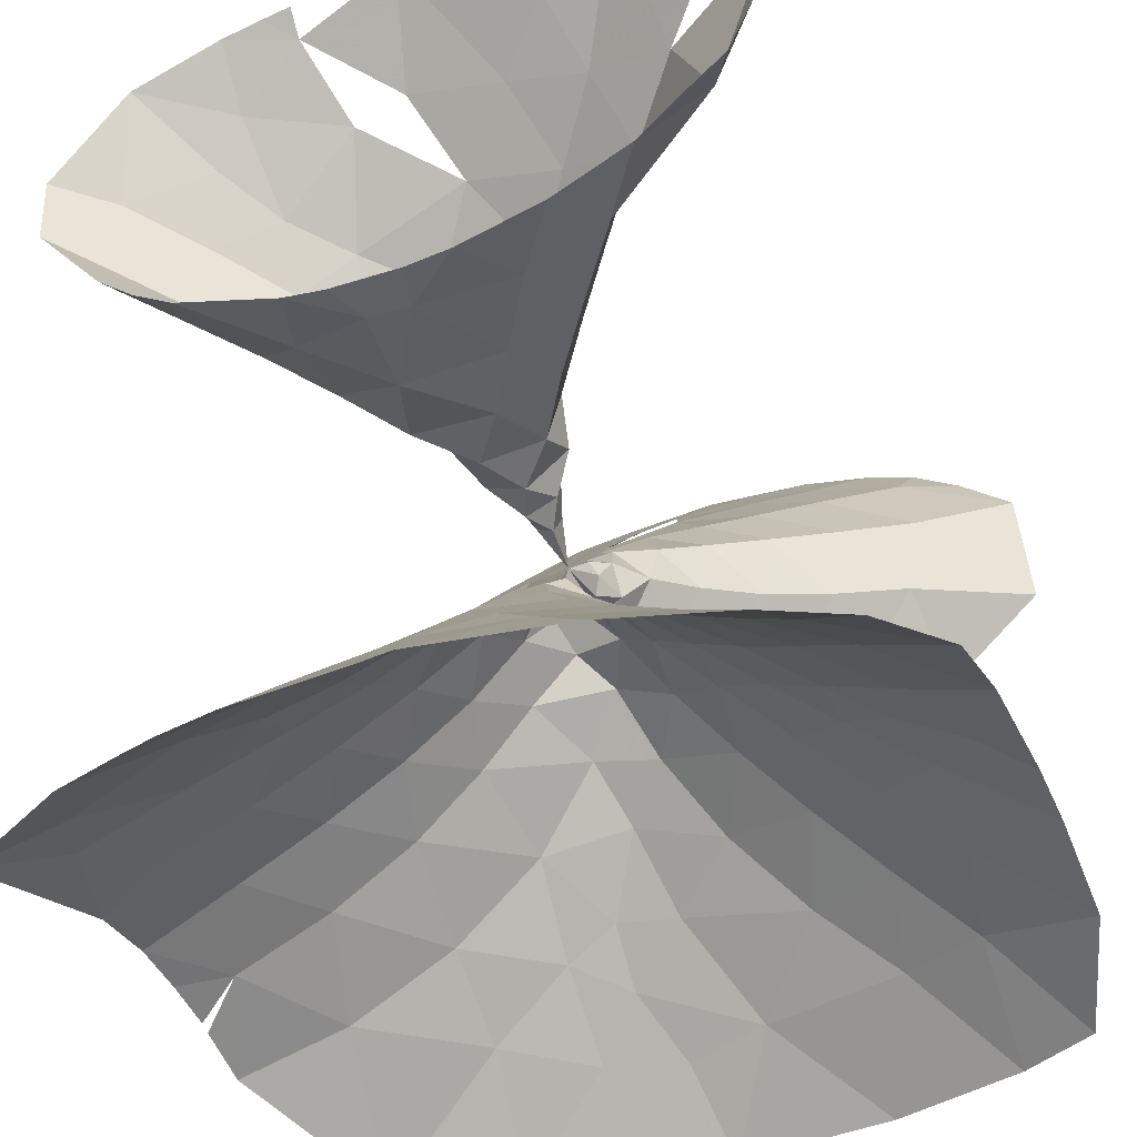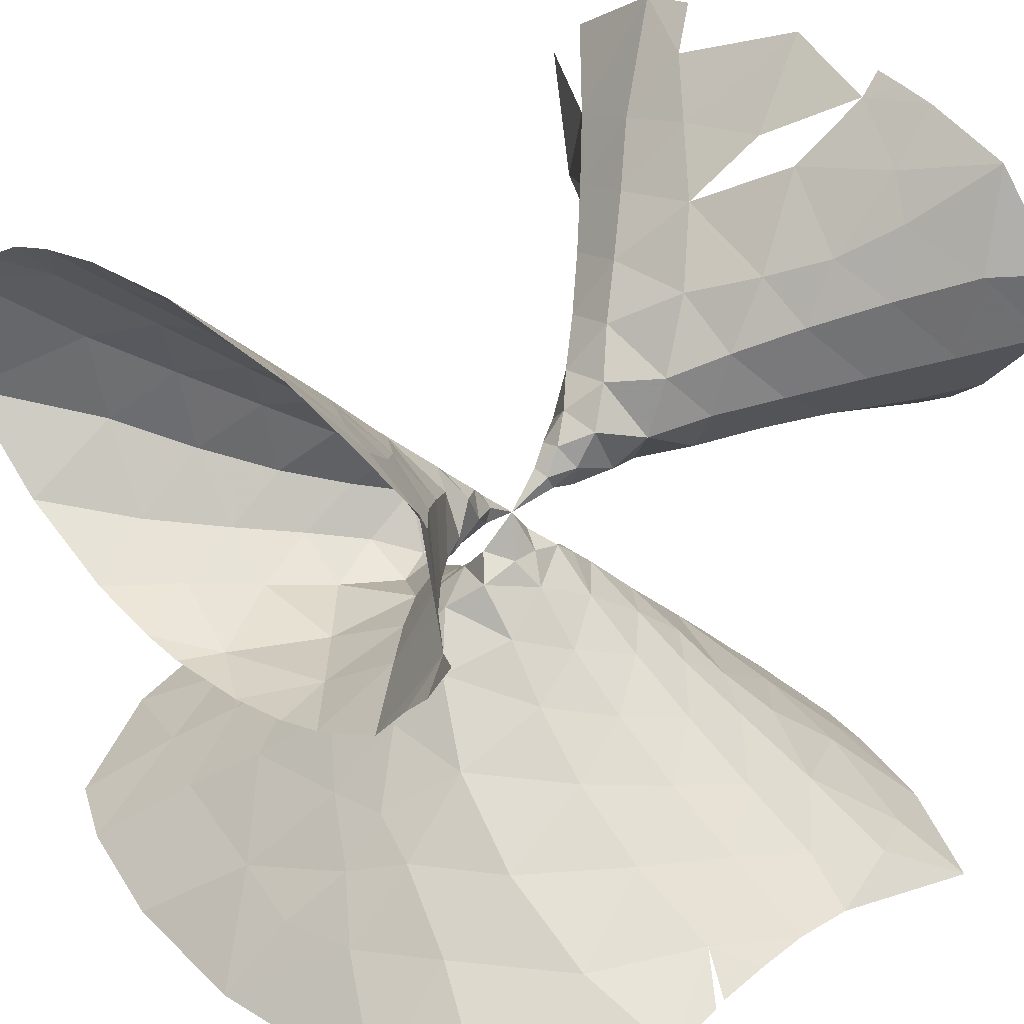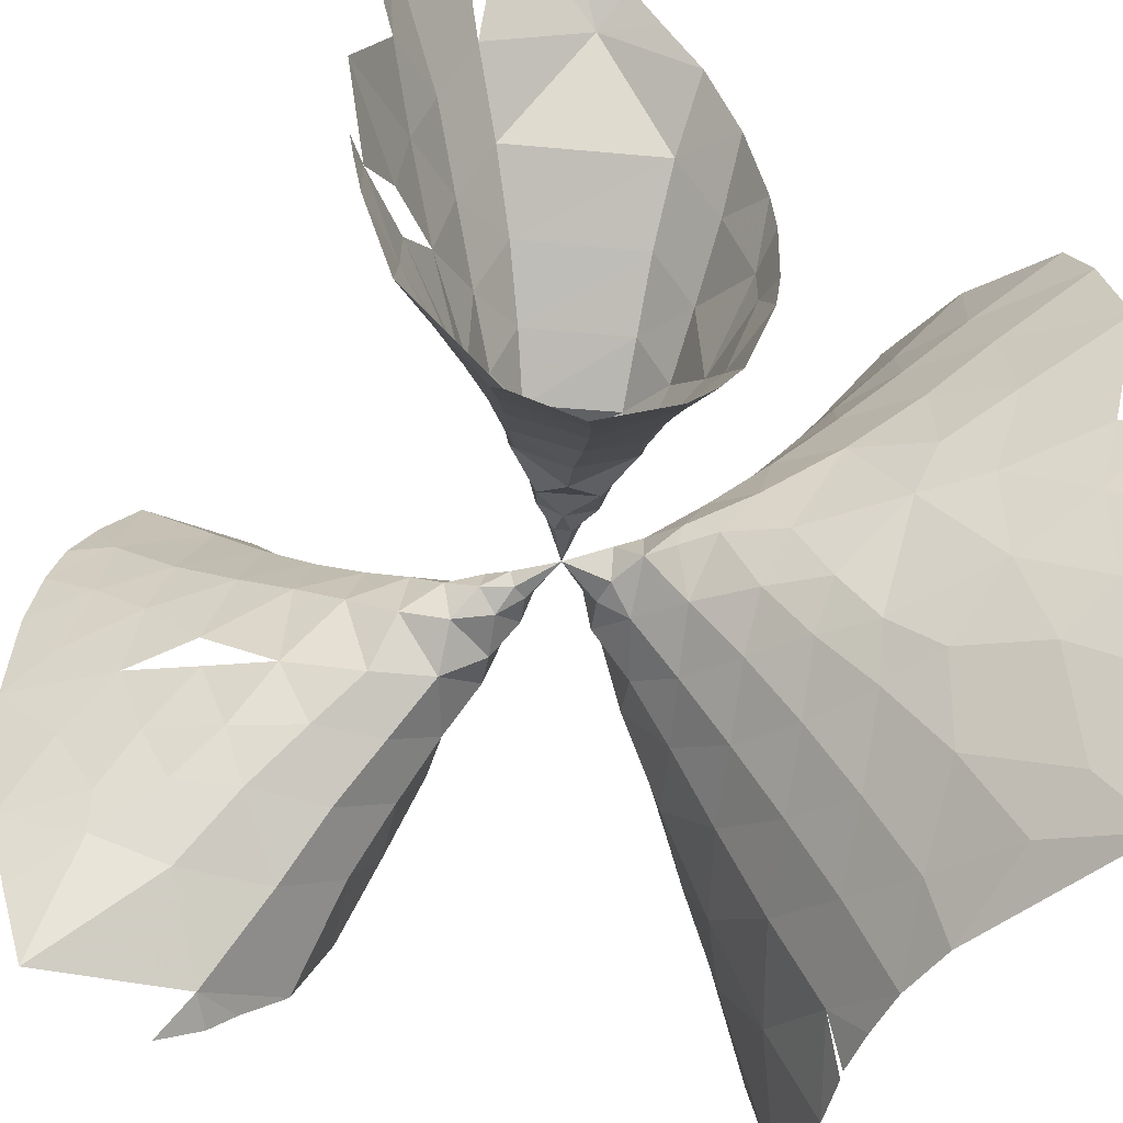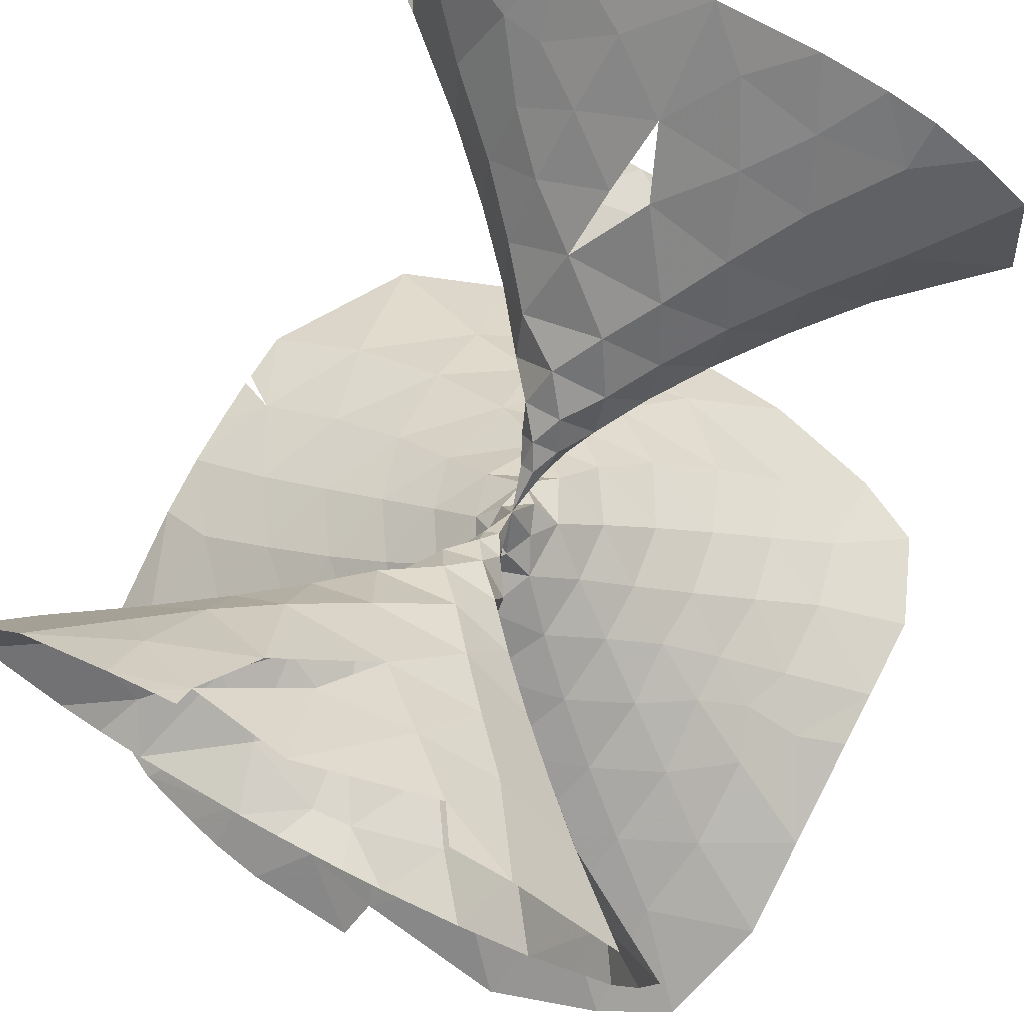
<metadata>
{"format":"obj","ext":"obj","renderer":"f3d","projection":"perspective","resolution":1024,"background":"white","views":[{"elev":-40.0,"azim":-67.1,"up":"+Y"},{"elev":33.7,"azim":136.3,"up":"+Y"},{"elev":-48.3,"azim":-117.5,"up":"+Z"},{"elev":70.8,"azim":-62.4,"up":"+Y"}]}
</metadata>
<code>
v 0 0 0
v 0 -0.2258 0.1074
v -0.1531 -0.1913 0.04974
v -0.07059 -0.2193 -0.09716
v 0.07059 -0.2193 -0.09716
v 0.1531 -0.1913 0.04974
v -0.2167 0.1083 0.06174
v -0.1804 0.1715 0.02363
v -0.199 0.142 -0.05235
v -0.2331 0.06884 -0.05871
v -0.2475 0.01636 0.03121
v 0.2167 0.1083 0.06174
v 0.2475 0.01636 0.03121
v 0.2331 0.06884 -0.05871
v 0.199 0.142 -0.05235
v 0.1804 0.1715 0.02363
v -0.1599 -0.3499 0.184
v -0.2594 -0.2894 -0.06896
v 3.038e-20 -0.3558 -0.2122
v 0.2594 -0.2894 -0.06896
v 0.1599 -0.3499 0.184
v -0.306 0.2406 0.09277
v -0.2861 0.2795 -0.03243
v -0.3387 0.1691 -0.1207
v -0.3897 0.01188 -0.04246
v -0.3821 0.08443 0.1083
v 0.3821 0.08443 0.1083
v 0.3897 0.01188 -0.04246
v 0.3387 0.1691 -0.1207
v 0.2861 0.2795 -0.03243
v 0.306 0.2406 0.09277
v 5.71e-22 -0.5408 0.3977
v -0.4078 -0.4191 0.0625
v -0.2808 -0.5018 -0.2945
v 0.2808 -0.5018 -0.2945
v 0.4078 -0.4191 0.0625
v -0.4892 0.2477 0.21
v -0.4112 0.4031 0.05169
v -0.4342 0.3524 -0.1506
v -0.5552 0.09326 -0.1671
v -0.57 0.003828 0.03527
v 0.4892 0.2477 0.21
v 0.57 0.003828 0.03527
v 0.5552 0.09326 -0.1671
v 0.4342 0.3524 -0.1506
v 0.4112 0.4031 0.05169
v 0.341 -0.5881 0.3674
v -0.341 -0.5881 0.3674
v -0.3834 -0.396 -0.0622
v 0.01313 -0.6057 -0.4713
v 0.1639 -0.7566 0.6425
v -0.1639 -0.7566 0.6425
v -0.6508 -0.6864 0.1807
v -0.5301 -0.5343 -0.04859
v -0.3283 -0.7481 -0.5814
v 0.344 -0.7404 -0.5641
v 0.611 -0.634 -0.1348
v 0.6508 -0.6864 0.1807
v -0.7528 0.08246 0.2149
v -0.5848 0.5013 0.2132
v -0.5667 0.558 -0.07374
v -0.6465 0.3059 -0.315
v -0.7952 0.011 -0.0834
v 0.5848 0.5013 0.2132
v 0.7528 0.08246 0.2149
v 0.7952 0.011 -0.0834
v 0.6465 0.3059 -0.315
v 0.5667 0.558 -0.07374
v 0.5372 -0.8399 0.5918
v -0.5372 -0.8399 0.5918
v -0.5675 -0.712 -0.3629
v 0.004858 -0.8558 -0.7916
v 0.7322 0.3236 0.3736
v 0.3464 -0.9867 0.9177
v -2.418e-20 -0.9353 0.9045
v -0.3464 -0.9867 0.9177
v -0.9184 -0.9983 0.3909
v -0.758 -0.7718 -0.1276
v -0.6361 -0.9226 -0.6419
v -0.3762 -0.9969 -0.9218
v 0.4032 -0.9981 -0.9121
v 0.8092 -0.9474 -0.4795
v 0.8635 -0.8648 -0.04278
v 0.9184 -0.9983 0.3909
v -1.057 0.01092 0.1105
v -0.7594 0.7507 0.09913
v -0.7484 0.6173 -0.3325
v -0.9608 0.1332 -0.3472
v 0.7594 0.7507 0.09913
v 0.8068 0.6431 0.3907
v 1.017 0.1561 0.3971
v 1.057 0.01092 0.1105
v 0.9608 0.1332 -0.3472
v 0.7484 0.6173 -0.3325
v 0.7438 -1.101 0.8511
v -0.7438 -1.101 0.8511
v -0.8234 -0.9334 -0.4249
v -0.01689 -1.101 -1.156
v -1.03 0.1566 0.4029
v -0.8275 0.6502 0.4128
v -0.8995 0.4135 -0.5137
v 1.004 0.4211 0.5912
v 0.9223 0.4248 -0.5336
v 0.5461 -1.226 1.216
v 0.1357 -1.132 1.195
v -0.1357 -1.132 1.195
v -0.5461 -1.226 1.216
v -1.168 -1.314 0.6907
v -1.165 -1.169 -0.09896
v -0.8995 -1.111 -0.6879
v -0.7515 -1.161 -0.9538
v -0.4233 -1.241 -1.299
v 0.421 -1.26 -1.333
v 0.9214 -1.253 -0.9514
v 1.14 -1.163 -0.2468
v 1.184 -1.186 0.05677
v 1.168 -1.314 0.6907
v -1.368 0.02203 -0.203
v -1.36 0.0482 0.2983
v -0.9973 0.9527 0.2878
v -0.9885 0.9648 -0.2114
v -0.9819 0.7544 -0.546
v -1.215 0.2382 -0.5814
v 0.9885 0.9648 -0.2114
v 0.981 0.9319 0.2959
v 1.063 0.8063 0.6225
v 1.305 0.221 0.6048
v 1.348 0.0522 0.3079
v 1.368 0.02203 -0.203
v 1.242 0.2236 -0.578
v 0.9917 0.7835 -0.5381
v 0.9589 -1.366 1.137
v -0.9589 -1.366 1.137
v -1.262 -1.277 0.22
v -0.04733 -1.34 -1.55
v 1.205 -1.287 -0.5104
v -1.332 0.2339 0.6342
v -1.09 0.8281 0.6452
v -1.175 0.5109 -0.7565
v 1.285 0.5505 0.8615
v 1.199 0.5615 -0.7936
v 0.7591 -1.472 1.53
v 0.2826 -1.353 1.539
v 1.426e-19 -1.275 1.44
v -0.2826 -1.353 1.539
v -0.7591 -1.472 1.53
v -1.381 -1.604 1.033
v -1.527 -1.577 0.4947
v -1.433 -1.434 -0.07669
v -1.39 -1.471 -0.5848
v -1.055 -1.321 -0.9133
v -0.8723 -1.424 -1.344
v -0.4702 -1.477 -1.702
v 0.3838 -1.505 -1.786
v 0.9417 -1.528 -1.487
v 1.351 -1.546 -0.935
v 1.381 -1.397 -0.2479
v 1.574 -1.593 0.312
v 1.381 -1.604 1.033
v -1.663 0.1092 -0.5483
v -1.79 0.0009533 0.05527
v -1.697 0.09356 0.5184
v -1.264 1.175 0.5059
v -1.279 1.279 0.04038
v -1.21 1.099 -0.5321
v -1.24 0.9073 -0.8052
v -1.476 0.3197 -0.8145
v 1.211 1.113 -0.5035
v 1.273 1.272 0.06749
v 1.231 1.136 0.5062
v 1.339 0.9792 0.9035
v 1.637 0.2941 0.8734
v 1.651 0.1003 0.5217
v 1.789 0.001525 0.06987
v 1.676 0.09758 -0.5226
v 1.544 0.32 -0.8542
v 1.261 0.9748 -0.7905
v 1.181 -1.633 1.441
v -1.181 -1.633 1.441
v -0.06492 -1.587 -2
v 1.579 -1.626 -0.493
v -1.802 0.007043 -0.1512
v -1.665 0.2963 0.8918
v -1.363 1.038 0.9004
v -1.458 0.635 -1.045
v 1.257 1.251 -0.1341
v 1.567 0.6992 1.173
v 1.491 0.6855 -1.097
v 0.9868 -1.788 2
v 0.4729 -1.632 2
v 0.01667 -1.446 1.74
v -0.4729 -1.632 2
v -0.9868 -1.788 2
v -1.736 -2 1.433
v -1.911 -2 0.865
v -1.828 -1.829 0.06989
v -1.734 -1.752 -0.3358
v -1.411 -1.633 -1.051
v -0.9524 -1.684 -1.802
v -0.4034 -1.628 -2
v 0.2215 -1.605 -2
v 0.8511 -1.741 -2
v 1.664 -2 -1.605
v 1.877 -2 -1.001
v 1.655 -1.657 -0.09319
v 1.923 -2 0.7833
v 1.736 -2 1.433
v -2 0.2304 -0.9686
v -2 0.05378 -0.4444
v -2 0.03634 0.3397
v -2 0.1481 0.7577
v -1.547 1.412 0.7501
v -1.552 1.527 0.3487
v -1.568 1.535 -0.3942
v -1.423 1.225 -0.8006
v -1.512 1.069 -1.106
v -1.784 0.3846 -1.08
v 1.433 1.281 -0.7255
v 1.475 1.428 -0.4408
v 1.522 1.487 0.4002
v 1.518 1.371 0.7629
v 1.621 1.155 1.222
v 2 0.3966 1.24
v 2 0.1389 0.7425
v 2 0.04289 0.3833
v 2 0.03403 -0.2794
v 2 0.1825 -0.8572
v 2 0.3825 -1.253
v 1.56 1.168 -1.117
v 1.546 -2 1.803
v -1.546 -2 1.803
v -1.684 -1.797 -0.8383
v -1.283 -1.777 -1.638
v 0.4944 -1.641 -2
v 0.5502 -1.661 -2
v 2 -2 -0.0009181
v -2 0.02067 -0.2338
v -2 0.01142 0.1225
v -2 0.3283 1.131
v -1.795 0.7571 1.416
v -1.642 1.271 1.172
v -1.6 1.597 -0.1223
v -1.739 0.7756 -1.37
v 1.55 1.549 -0.03807
v 2 0.8167 1.708
v 2 0.01431 0.1582
v 2 0.09843 -0.6058
v 1.847 0.8851 -1.525
v 0.1451 -1.6 2
v -2 -2 -0.0008671
v -1.953 -2 -0.5907
v -1.738 -2 -1.41
v -1.414 -2 -2
v -2 0.355 -1.17
v -2 1.874 1.049
v -1.804 1.739 0.6297
v -2 2 0.0008639
v -1.759 1.619 -0.8754
v -1.66 1.415 -1.033
v -1.789 1.233 -1.439
v -2 0.5088 -1.355
v 1.717 1.54 -0.9404
v 1.659 1.557 -0.7177
v 1.769 1.747 -0.3649
v 1.808 1.8 0.2382
v 1.757 1.681 0.6642
v 1.827 1.61 1.096
v 2 1.45 1.65
v 2 0.6221 -1.45
v 2 1.666 -1.567
v -1.896 -2 -0.882
v -1.842 -2 -1.076
v -2 0.5326 1.357
v -2 1.33 1.754
v -2 1.555 1.554
v -1.892 1.851 -0.5306
v -2 0.9303 -1.703
v 2 2 0.0009173
v 2 0.7694 -1.592
v -2 0.6963 1.549
v -2 0.971 1.673
v -2 1.925 0.7551
v -2 1.893 -0.8768
v -2 1.737 -1.333
v -2 1.28 -1.713
v 2 1.807 -1.149
v 2 1.922 -0.7764
v 2 1.961 0.539
v 2 1.89 0.8858
v 2 1.659 1.384
v 2 1.015 -1.743
v -2 1.935 -0.6793
v 2 1.806 1.137
v -2 1.961 -0.5275
f 1 2 3
f 3 4 1
f 4 5 1
f 5 6 1
f 6 2 1
f 1 7 8
f 8 9 1
f 9 10 1
f 10 11 1
f 11 7 1
f 1 12 13
f 13 14 1
f 14 15 1
f 15 16 1
f 16 12 1
f 2 17 3
f 3 18 4
f 4 19 5
f 5 20 6
f 6 21 2
f 7 22 8
f 8 23 9
f 9 24 10
f 10 25 11
f 11 26 7
f 12 27 13
f 13 28 14
f 14 29 15
f 15 30 16
f 16 31 12
f 2 21 17
f 17 18 3
f 18 19 4
f 19 20 5
f 20 21 6
f 7 26 22
f 22 23 8
f 23 24 9
f 24 25 10
f 25 26 11
f 12 31 27
f 27 28 13
f 28 29 14
f 29 30 15
f 30 31 16
f 21 32 17
f 17 33 18
f 18 34 19
f 19 35 20
f 20 36 21
f 26 37 22
f 22 38 23
f 23 39 24
f 24 40 25
f 25 41 26
f 31 42 27
f 27 43 28
f 28 44 29
f 29 45 30
f 30 46 31
f 21 47 32
f 32 48 17
f 17 48 33
f 33 49 18
f 18 49 34
f 34 50 19
f 19 50 35
f 35 36 20
f 36 47 21
f 26 41 37
f 37 38 22
f 38 39 23
f 39 40 24
f 40 41 25
f 31 46 42
f 42 43 27
f 43 44 28
f 44 45 29
f 45 46 30
f 47 51 32
f 32 52 48
f 48 53 33
f 33 54 49
f 49 54 34
f 34 55 50
f 50 56 35
f 35 57 36
f 36 58 47
f 41 59 37
f 37 60 38
f 38 61 39
f 39 62 40
f 40 63 41
f 46 64 42
f 42 65 43
f 43 66 44
f 44 67 45
f 45 68 46
f 47 69 51
f 51 52 32
f 52 70 48
f 48 70 53
f 53 54 33
f 54 71 34
f 34 71 55
f 55 72 50
f 50 72 56
f 56 57 35
f 57 58 36
f 58 69 47
f 41 63 59
f 59 60 37
f 60 61 38
f 61 62 39
f 62 63 40
f 46 68 64
f 64 73 42
f 42 73 65
f 65 66 43
f 66 67 44
f 67 68 45
f 69 74 51
f 51 75 52
f 52 76 70
f 70 77 53
f 53 78 54
f 54 78 71
f 71 79 55
f 55 80 72
f 72 81 56
f 56 82 57
f 57 83 58
f 58 84 69
f 63 85 59
f 60 86 61
f 61 87 62
f 62 88 63
f 68 89 64
f 64 90 73
f 73 91 65
f 65 92 66
f 66 93 67
f 67 94 68
f 69 95 74
f 74 75 51
f 75 76 52
f 76 96 70
f 70 96 77
f 77 78 53
f 78 97 71
f 71 97 79
f 79 80 55
f 80 98 72
f 72 98 81
f 81 82 56
f 82 83 57
f 83 84 58
f 84 95 69
f 63 88 85
f 85 99 59
f 60 100 86
f 86 87 61
f 87 101 62
f 62 101 88
f 68 94 89
f 89 90 64
f 90 102 73
f 73 102 91
f 91 92 65
f 92 93 66
f 93 103 67
f 67 103 94
f 95 104 74
f 74 105 75
f 75 106 76
f 76 107 96
f 96 108 77
f 77 109 78
f 78 109 97
f 97 110 79
f 79 111 80
f 80 112 98
f 98 113 81
f 81 114 82
f 82 115 83
f 83 116 84
f 84 117 95
f 88 118 85
f 85 119 99
f 99 60 59
f 60 99 100
f 100 120 86
f 86 121 87
f 87 122 101
f 101 123 88
f 94 124 89
f 89 125 90
f 90 126 102
f 102 127 91
f 91 128 92
f 92 129 93
f 93 130 103
f 103 131 94
f 95 132 104
f 104 105 74
f 105 106 75
f 106 107 76
f 107 133 96
f 96 133 108
f 108 134 77
f 77 134 109
f 109 110 97
f 110 111 79
f 111 112 80
f 112 135 98
f 98 135 113
f 113 114 81
f 114 136 82
f 82 136 115
f 115 116 83
f 116 117 84
f 117 132 95
f 88 123 118
f 118 119 85
f 119 137 99
f 99 137 100
f 100 138 120
f 120 121 86
f 121 122 87
f 122 139 101
f 101 139 123
f 94 131 124
f 124 125 89
f 125 126 90
f 126 140 102
f 102 140 127
f 127 128 91
f 128 129 92
f 129 130 93
f 130 141 103
f 103 141 131
f 132 142 104
f 104 143 105
f 105 144 106
f 106 145 107
f 107 146 133
f 133 147 108
f 108 148 134
f 134 149 109
f 109 150 110
f 110 151 111
f 111 152 112
f 112 153 135
f 135 154 113
f 113 155 114
f 114 156 136
f 136 157 115
f 115 157 116
f 116 158 117
f 117 159 132
f 123 160 118
f 118 161 119
f 119 162 137
f 137 138 100
f 138 163 120
f 120 164 121
f 121 165 122
f 122 166 139
f 139 167 123
f 131 168 124
f 124 169 125
f 125 170 126
f 126 171 140
f 140 172 127
f 127 173 128
f 128 174 129
f 129 175 130
f 130 176 141
f 141 177 131
f 132 178 142
f 142 143 104
f 143 144 105
f 144 145 106
f 145 146 107
f 146 179 133
f 133 179 147
f 147 148 108
f 148 149 134
f 149 150 109
f 150 151 110
f 151 152 111
f 152 153 112
f 153 180 135
f 135 180 154
f 154 155 113
f 155 156 114
f 156 181 136
f 136 181 157
f 157 158 116
f 158 159 117
f 159 178 132
f 123 167 160
f 160 182 118
f 161 162 119
f 162 183 137
f 137 183 138
f 138 184 163
f 163 164 120
f 164 165 121
f 165 166 122
f 166 185 139
f 139 185 167
f 131 177 168
f 168 186 124
f 169 170 125
f 170 171 126
f 171 187 140
f 140 187 172
f 172 173 127
f 173 174 128
f 174 175 129
f 175 176 130
f 176 188 141
f 141 188 177
f 178 189 142
f 142 190 143
f 143 191 144
f 144 191 145
f 145 192 146
f 146 193 179
f 179 194 147
f 147 195 148
f 148 196 149
f 149 197 150
f 150 198 151
f 151 198 152
f 152 199 153
f 153 200 180
f 180 201 154
f 154 202 155
f 155 203 156
f 156 204 181
f 181 205 157
f 157 205 158
f 158 206 159
f 159 207 178
f 167 208 160
f 160 209 182
f 161 210 162
f 162 211 183
f 183 184 138
f 184 212 163
f 163 213 164
f 164 214 165
f 165 215 166
f 166 216 185
f 185 217 167
f 177 218 168
f 168 219 186
f 169 220 170
f 170 221 171
f 171 222 187
f 187 223 172
f 172 224 173
f 173 225 174
f 174 226 175
f 175 227 176
f 176 228 188
f 188 229 177
f 178 230 189
f 189 190 142
f 190 191 143
f 191 192 145
f 192 193 146
f 193 231 179
f 179 231 194
f 194 195 147
f 195 196 148
f 196 197 149
f 197 232 150
f 150 232 198
f 198 233 152
f 152 233 199
f 199 200 153
f 201 234 154
f 154 235 202
f 202 203 155
f 203 204 156
f 204 236 181
f 181 236 205
f 205 236 158
f 158 236 206
f 206 207 159
f 207 230 178
f 167 217 208
f 208 209 160
f 209 237 182
f 161 238 210
f 210 211 162
f 211 239 183
f 183 240 184
f 184 241 212
f 212 213 163
f 213 242 164
f 214 215 165
f 215 216 166
f 216 243 185
f 185 243 217
f 177 229 218
f 218 219 168
f 219 244 186
f 169 244 220
f 220 221 170
f 221 222 171
f 222 245 187
f 187 245 223
f 223 224 172
f 224 225 173
f 225 246 174
f 174 246 226
f 226 247 175
f 175 247 227
f 227 228 176
f 228 248 188
f 188 248 229
f 190 249 191
f 191 249 192
f 196 250 197
f 197 251 232
f 232 252 198
f 198 252 233
f 233 253 199
f 199 253 200
f 217 254 208
f 237 238 182
f 161 182 238
f 239 240 183
f 240 241 184
f 241 255 212
f 212 256 213
f 213 257 242
f 214 258 215
f 215 259 216
f 216 260 243
f 243 261 217
f 229 262 218
f 218 263 219
f 219 264 244
f 244 265 220
f 220 266 221
f 221 267 222
f 222 268 245
f 228 269 248
f 248 270 229
f 250 251 197
f 251 271 232
f 232 272 252
f 252 253 233
f 217 261 254
f 161 118 182
f 239 273 240
f 240 274 241
f 241 275 255
f 255 256 212
f 256 257 213
f 257 276 242
f 214 276 258
f 258 259 215
f 259 260 216
f 260 277 243
f 243 277 261
f 229 270 262
f 262 263 218
f 263 264 219
f 264 278 244
f 244 278 265
f 265 266 220
f 266 267 221
f 267 268 222
f 269 279 248
f 271 272 232
f 273 280 240
f 240 281 274
f 255 282 256
f 276 283 258
f 259 284 260
f 260 285 277
f 270 286 262
f 263 287 264
f 264 287 278
f 265 288 266
f 266 289 267
f 267 290 268
f 279 291 248
f 280 281 240
f 276 292 283
f 283 284 258
f 259 258 284
f 284 285 260
f 286 287 262
f 263 262 287
f 265 278 288
f 288 289 266
f 289 293 267
f 267 293 290
f 276 294 292

</code>
